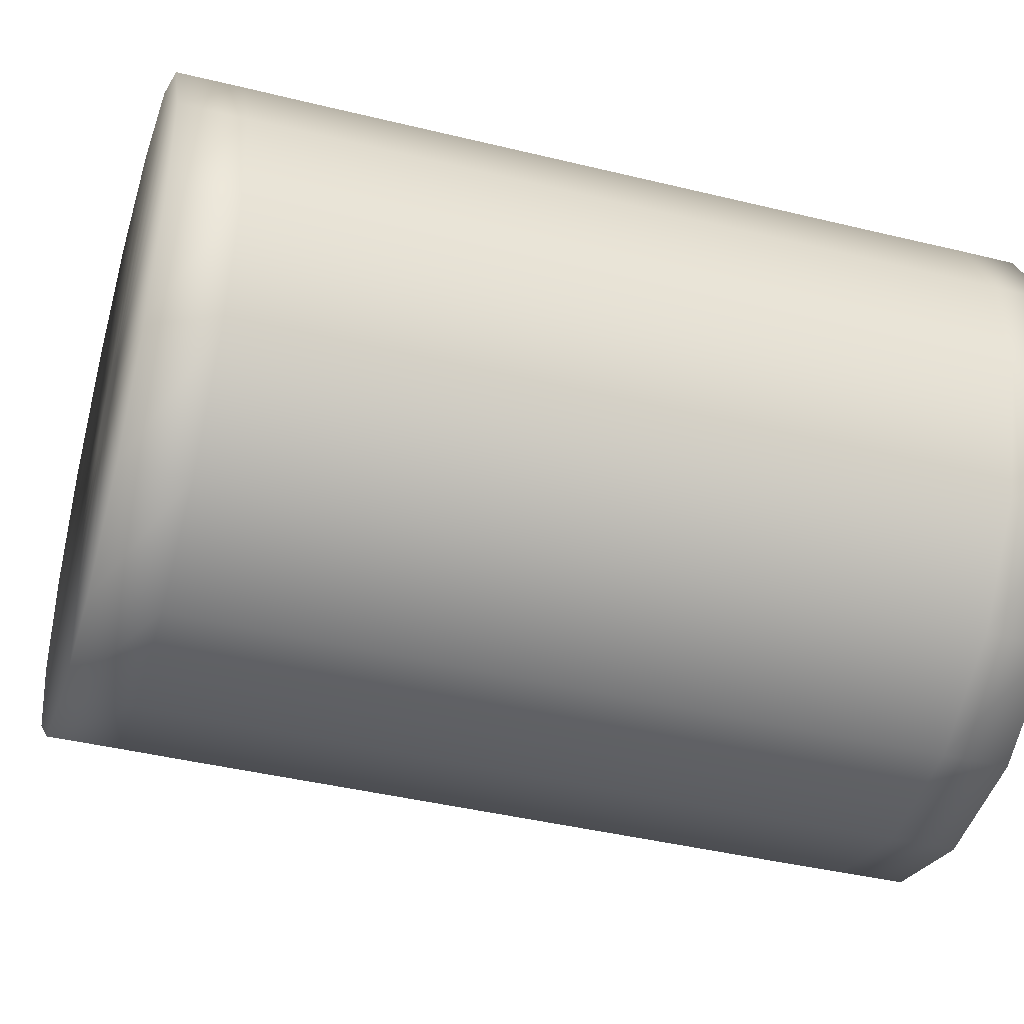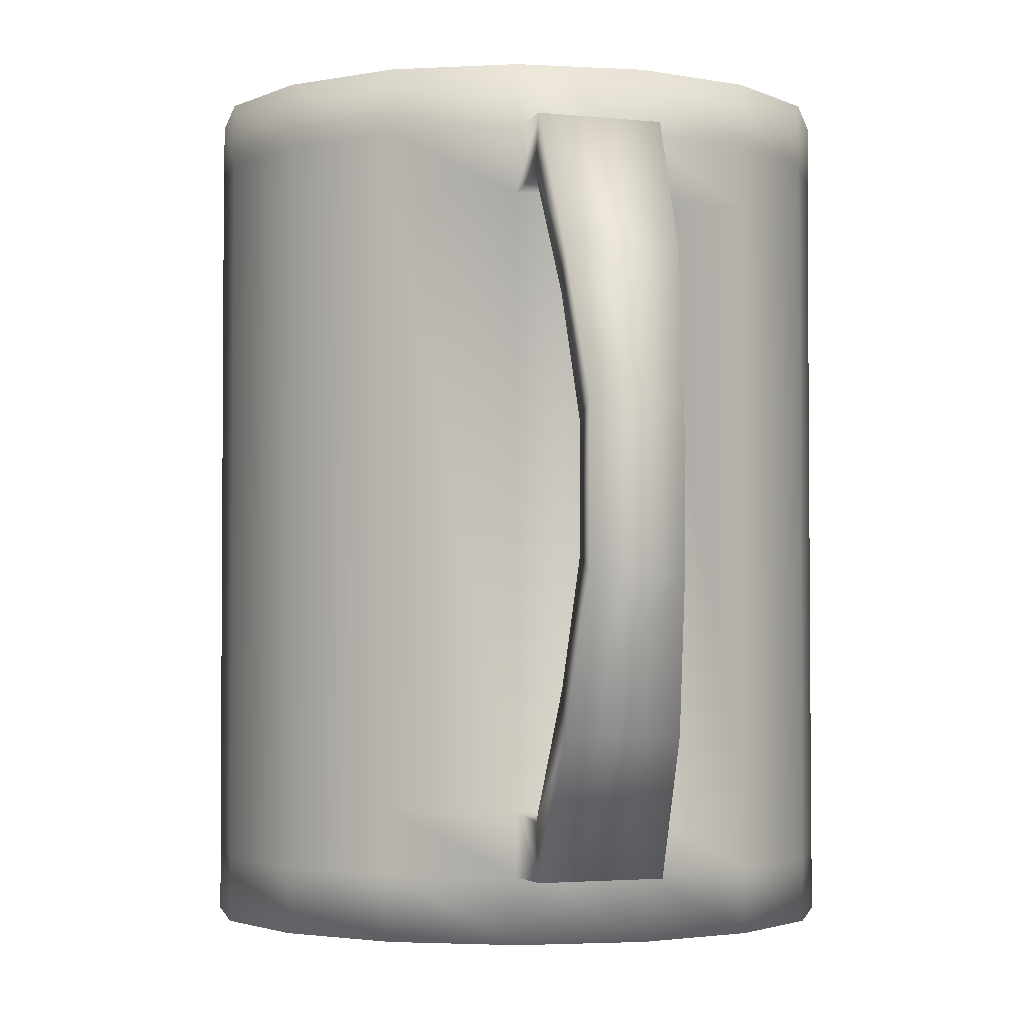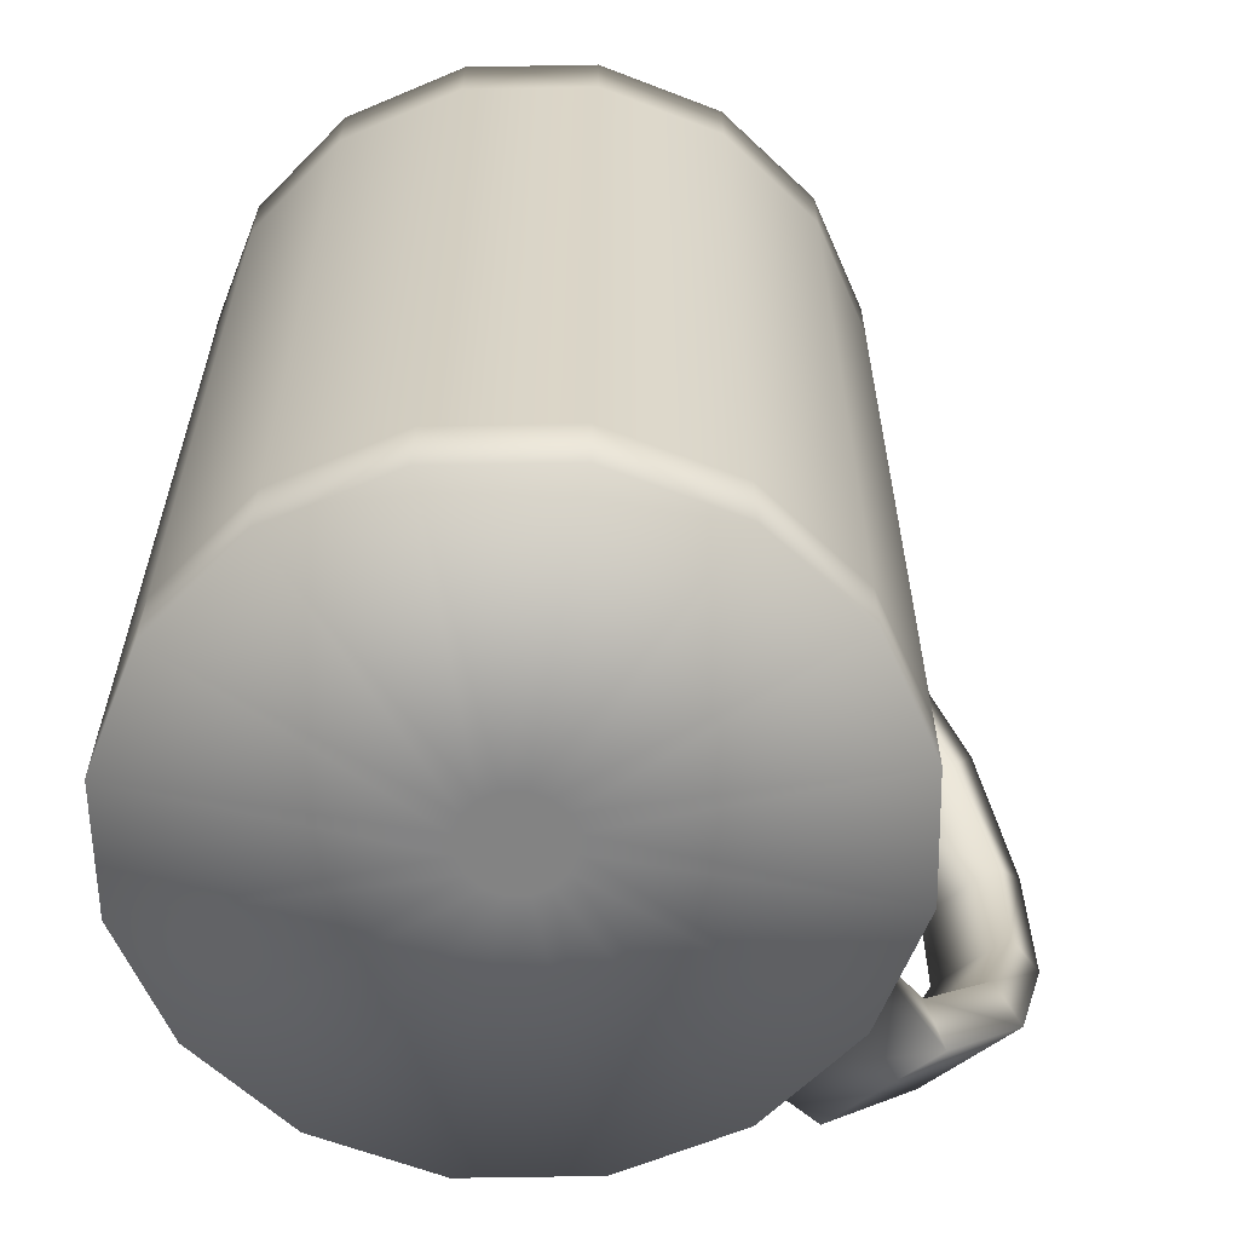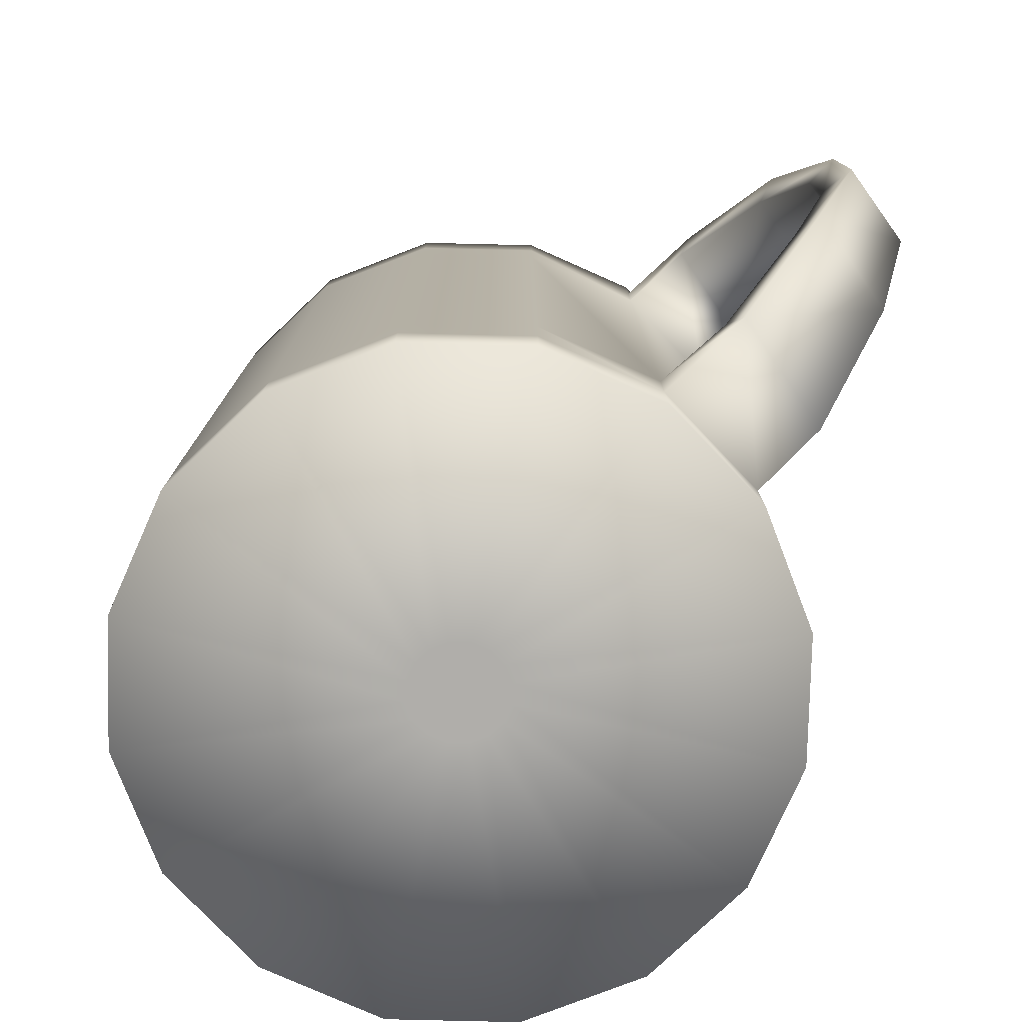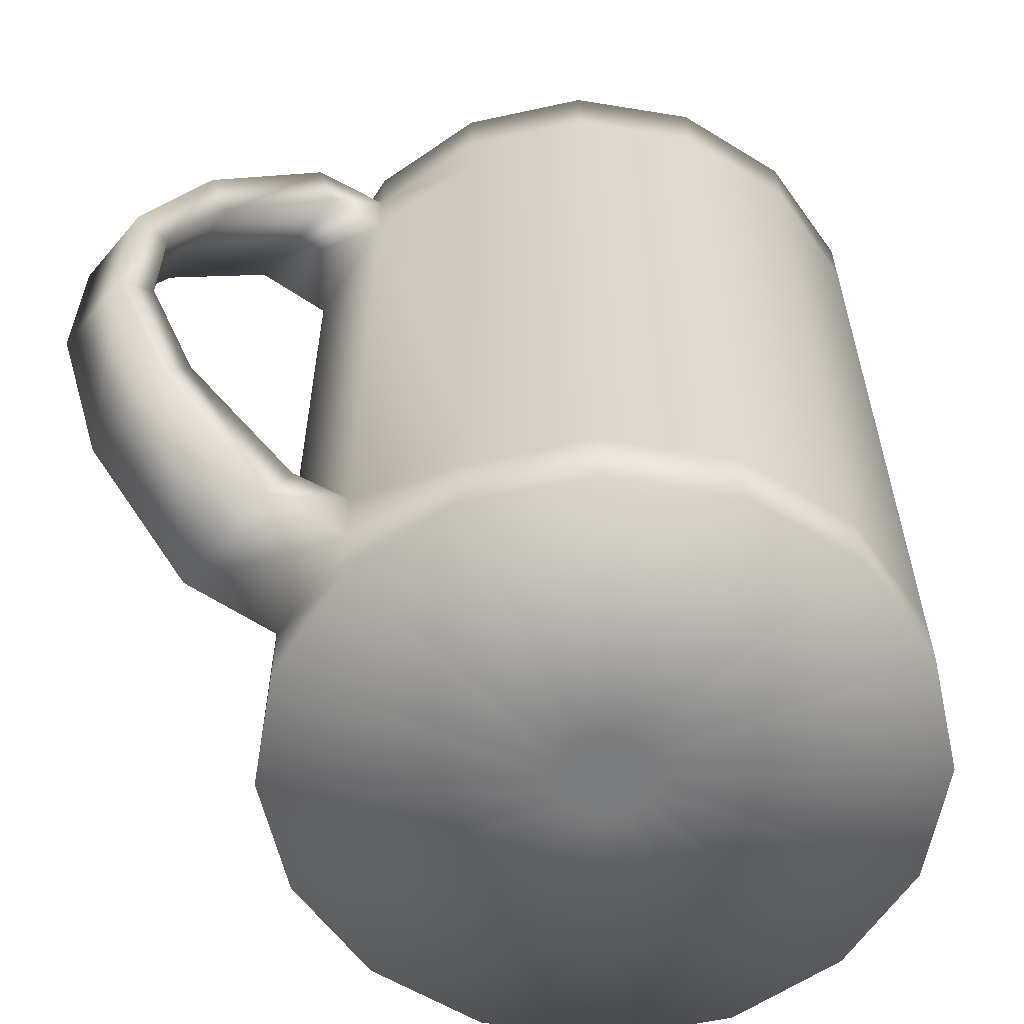
<metadata>
{"format":"obj","ext":"obj","renderer":"f3d","projection":"perspective","resolution":1024,"background":"white","views":[{"elev":-41.7,"azim":73.5,"up":"+Z"},{"elev":-2.6,"azim":-60.8,"up":"+Y"},{"elev":-61.0,"azim":176.5,"up":"+Y"},{"elev":-78.0,"azim":-95.9,"up":"+Y"},{"elev":-58.9,"azim":8.3,"up":"+Y"}]}
</metadata>
<code>
o model_0.021
v -0.8755 -0.3052 1.187
v -3.519 -0.3055 4.551
v -1.066 -0.3056 0.9671
v -4.793 -0.3062 3.064
v -1.156 -0.3072 0.6947
v -5.403 -0.3047 1.201
v -1.129 -0.3054 0.4075
v -5.249 -0.3052 -0.7516
v -0.9983 -0.3065 0.1469
v -4.359 -0.3056 -2.496
v -0.7788 -0.3052 -0.0354
v -2.873 -0.3061 -3.765
v -0.5034 -0.3058 -0.1251
v -1.015 -0.3071 -4.372
v -0.2186 -0.3057 -0.09851
v 0.9432 -0.3074 -4.221
v 0.04253 -0.3059 0.02783
v 2.679 -0.3071 -3.332
v 0.221 -0.3052 0.2457
v 3.953 -0.3064 -1.845
v 0.3112 -0.3061 0.5185
v 4.563 -0.3055 0.01819
v 0.2892 -0.3047 0.812
v 4.409 -0.3049 1.971
v 0.1603 -0.3078 1.061
v 3.519 -0.3046 3.715
v -0.06111 -0.305 1.255
v 2.033 -0.3065 4.985
v -0.3296 -0.3053 1.34
v 0.1749 -0.3055 5.592
v -0.6215 -0.3069 1.318
v -1.776 -0.3061 5.436
v -0.8755 -0.3052 1.187
v -3.519 -0.3055 4.551
v -4.796 0.702 3.058
v -5.401 0.7043 1.201
v -5.246 0.7037 -0.7515
v -4.357 0.7034 -2.496
v -2.87 0.7028 -3.765
v -1.012 0.7018 -4.372
v 0.9387 0.7025 -4.216
v 2.682 0.7043 -3.332
v 3.956 0.7025 -1.845
v 4.566 0.7034 0.01831
v 4.406 0.7033 1.965
v 3.522 0.7043 3.715
v 2.035 0.7024 4.985
v 0.1725 0.7027 5.586
v -1.774 0.7028 5.436
v -3.522 0.7027 4.545
v -5.404 1.68 1.199
v -5.245 1.681 -0.7469
v -4.361 1.68 -2.498
v -2.874 1.679 -3.767
v -1.011 1.681 -4.368
v 0.942 1.678 -4.223
v 2.683 1.681 -3.327
v 3.957 1.679 -1.84
v 4.562 1.68 0.01627
v 4.408 1.68 1.969
v 3.518 1.68 3.713
v 2.031 1.679 4.983
v 0.1737 1.68 5.59
v -1.777 1.679 5.434
v -3.521 1.68 4.549
v -5.242 11.03 -0.751
v -4.36 11.03 -2.49
v -2.871 11.03 -3.771
v -1.008 11.03 -4.372
v 0.938 11.03 -4.223
v 2.686 11.03 -3.331
v 3.96 11.03 -1.844
v 4.558 11.03 0.01682
v 4.411 11.03 1.965
v 3.521 11.03 3.709
v 2.034 11.03 4.978
v 0.1697 11.03 5.591
v -1.781 11.03 5.435
v -3.525 11.03 4.55
v -4.356 12.01 -2.497
v -2.87 12.01 -3.767
v -1.012 12.01 -4.374
v 0.9392 12.01 -4.218
v 2.682 12.01 -3.333
v 3.956 12.01 -1.846
v 4.559 12.01 0.02136
v 4.412 12.01 1.969
v 3.522 12.01 3.714
v 2.035 12.01 4.983
v 0.1729 12.01 5.584
v -1.78 12.01 5.439
v -3.521 12.01 4.543
v -2.868 13 -3.764
v -1.01 13 -4.371
v 0.9409 13 -4.215
v 2.684 13 -3.331
v 3.958 13 -1.844
v 4.563 13 0.01264
v 4.409 13 1.965
v 3.519 13 3.71
v 2.037 13 4.986
v 0.1746 13 5.586
v -1.783 13 5.435
v -3.52 13 4.546
v -2.668 13 -3.398
v -0.964 13 -3.953
v 0.8271 13 -3.813
v 2.421 13 -3.003
v 3.589 13 -1.633
v 4.143 13 0.06452
v 4 13 1.855
v 3.192 13 3.447
v 1.825 13 4.618
v 0.1214 13 5.174
v -1.663 13 5.028
v -3.263 13 4.223
v -4.027 13 -2.232
v -4.355 13 -2.495
v -4.842 13 -0.6354
v -5.244 13 -0.7505
v -4.979 13 1.15
v -5.398 13 1.202
v -4.431 13 2.854
v -4.794 13 3.059
v -3.263 13 4.223
v -3.52 13 4.546
v -5.246 12.01 -0.7534
v -5.4 12.01 1.2
v -4.79 12.01 3.063
v -3.521 12.01 4.543
v -5.397 11.03 1.202
v -4.792 11.03 3.058
v -4.795 1.679 3.062
v -3.521 1.68 4.549
v -3.525 11.03 4.55
v -0.06111 -0.305 1.255
v -0.3296 -0.3053 1.34
v 0.1603 -0.3078 1.061
v -0.1947 -0.3056 1.158
v 0.2892 -0.3047 0.812
v -0.122 -0.3056 0.8168
v 0.3112 -0.3061 0.5185
v -0.09209 -0.3055 0.4454
v 0.221 -0.3052 0.2457
v -0.1087 -0.3053 0.09802
v 0.04253 -0.3059 0.02783
v -0.2186 -0.3057 -0.09851
v -0.7243 -0.3058 1.116
v -0.7478 -0.3046 0.774
v -0.718 -0.3046 0.4027
v -0.6383 -0.3055 0.0564
v -0.5034 -0.3058 -0.1251
v -1.066 -0.3056 0.9671
v -1.156 -0.3072 0.6947
v -1.129 -0.3054 0.4075
v -0.9983 -0.3065 0.1469
v -0.7788 -0.3052 -0.0354
v -0.6215 -0.3069 1.318
v -3.263 13 4.223
v -3.332 -0.02561 4.3
v -4.431 13 2.854
v -4.519 -0.02719 2.904
v -4.979 13 1.15
v -5.084 -0.02568 1.162
v -4.842 13 -0.6354
v -4.946 -0.02588 -0.666
v -4.027 13 -2.232
v -4.113 -0.02586 -2.297
v -2.668 13 -3.398
v -2.719 -0.02451 -3.488
v -0.964 13 -3.953
v -0.9755 -0.02657 -4.062
v 0.8271 13 -3.813
v 0.8509 -0.02507 -3.917
v 2.421 13 -3.003
v 2.489 -0.02695 -3.089
v 3.589 13 -1.633
v 3.682 -0.02464 -1.686
v 4.143 13 0.06452
v 4.247 -0.02615 0.05603
v 4 13 1.855
v 4.109 -0.02596 1.884
v 3.192 13 3.447
v 3.276 -0.02598 3.515
v 1.825 13 4.618
v 1.881 -0.02732 4.706
v 0.1214 13 5.174
v 0.1379 -0.02526 5.28
v -1.663 13 5.028
v -1.689 -0.02677 5.135
v -3.263 13 4.223
v -3.332 -0.02561 4.3
v -1.06 0.1145 0.9679
v -1.15 0.1153 0.6951
v -1.13 0.1156 0.4132
v -0.9993 0.1146 0.1526
v -0.7847 0.1151 -0.03628
v -0.5093 0.1146 -0.1259
v -0.2175 0.1137 -0.1043
v 0.03667 0.1144 0.02695
v 0.2269 0.1148 0.2465
v 0.3171 0.114 0.5192
v 0.2902 0.1146 0.8061
v 0.1594 0.1157 1.067
v -0.05519 0.1151 1.256
v -0.3306 0.1157 1.345
v -0.6155 0.1131 1.319
v -0.8765 0.1158 1.192
v -0.05519 0.1151 1.256
v 0.1594 0.1157 1.067
v -0.3306 0.1157 1.345
v -0.1957 0.1154 1.164
v -0.7253 0.1153 1.122
v -0.1229 0.1155 0.8225
v -0.7468 0.1147 0.7682
v -0.09308 0.1155 0.4512
v -0.7169 0.1148 0.3968
v -0.1146 0.115 0.09714
v -0.6441 0.1149 0.05551
v -0.2175 0.1137 -0.1043
v -0.5093 0.1146 -0.1259
v -0.9993 0.1146 0.1526
v -1.13 0.1156 0.4132
v -1.15 0.1153 0.6951
v -1.06 0.1145 0.9679
v -0.6155 0.1131 1.319
v -4.796 0.702 3.058
v -3.522 0.7027 4.545
v -4.795 1.679 3.062
v -3.521 1.68 4.549
v -3.521 12.01 4.543
v -4.79 12.01 3.063
v -3.525 11.03 4.55
v -4.792 11.03 3.058
v 0.2902 0.1146 0.8061
v 0.3171 0.114 0.5192
v 0.2269 0.1148 0.2465
v 0.03667 0.1144 0.02695
v -4.792 11.03 3.058
v -3.525 11.03 4.55
v -5.716 11.1 3.886
v -4.245 11.1 5.145
v -6.94 9.112 4.975
v -5.75 9.112 6.02
v -7.472 7.244 5.541
v -6.44 7.242 6.457
v -6.435 5.468 6.453
v -6.855 5.176 6.825
v -6.004 2.916 6.335
v -7.313 2.917 5.212
v -5.952 0.769 4.066
v -5.715 1.614 3.891
v -4.795 1.679 3.062
v -3.521 12.01 4.543
v -4.481 11.94 5.318
v -6.002 9.795 6.336
v -6.857 7.534 6.824
v -7.892 5.177 5.903
v -6.941 3.599 4.976
v -4.79 12.01 3.063
v -5.947 11.94 4.065
v -7.315 9.795 5.206
v -7.889 7.535 5.909
v -7.474 5.467 5.543
v -4.792 11.03 3.058
v -5.716 11.1 3.886
v -6.94 9.112 4.975
v -7.472 7.244 5.541
v -4.796 0.702 3.058
v -3.522 0.7027 4.545
v -4.48 0.7682 5.325
v -3.521 1.68 4.549
v -4.242 1.614 5.139
v -5.715 1.614 3.891
v -6.941 3.599 4.976
v -5.745 3.599 6.017
v -7.474 5.467 5.543
v -0.8755 -0.3052 1.187
v -0.8765 0.1158 1.192
v -0.8765 0.1158 1.192
v -0.7847 0.1151 -0.03628
v -3.522 0.7027 4.545
v -4.795 1.679 3.062
f 1 2 3
f 2 4 3
f 3 4 5
f 4 6 5
f 5 6 7
f 6 8 7
f 7 8 9
f 8 10 9
f 9 10 11
f 10 12 11
f 11 12 13
f 12 14 13
f 13 14 15
f 14 16 15
f 15 16 17
f 16 18 17
f 17 18 19
f 18 20 19
f 19 20 21
f 20 22 21
f 21 22 23
f 22 24 23
f 23 24 25
f 24 26 25
f 25 26 27
f 26 28 27
f 27 28 29
f 28 30 29
f 29 30 31
f 30 32 31
f 31 32 33
f 32 34 33
f 2 35 4
f 35 36 4
f 4 36 6
f 36 37 6
f 6 37 8
f 37 38 8
f 8 38 10
f 38 39 10
f 10 39 12
f 39 40 12
f 12 40 14
f 40 41 14
f 14 41 16
f 41 42 16
f 16 42 18
f 42 43 18
f 18 43 20
f 43 44 20
f 20 44 22
f 44 45 22
f 22 45 24
f 45 46 24
f 24 46 26
f 46 47 26
f 26 47 28
f 47 48 28
f 28 48 30
f 48 49 30
f 30 49 32
f 49 50 32
f 32 50 34
f 35 51 36
f 51 52 36
f 36 52 37
f 52 53 37
f 37 53 38
f 53 54 38
f 38 54 39
f 54 55 39
f 39 55 40
f 55 56 40
f 40 56 41
f 56 57 41
f 41 57 42
f 57 58 42
f 42 58 43
f 58 59 43
f 43 59 44
f 59 60 44
f 44 60 45
f 60 61 45
f 45 61 46
f 61 62 46
f 46 62 47
f 62 63 47
f 47 63 48
f 63 64 48
f 48 64 49
f 64 65 49
f 49 65 50
f 51 66 52
f 66 67 52
f 52 67 53
f 67 68 53
f 53 68 54
f 68 69 54
f 54 69 55
f 69 70 55
f 55 70 56
f 70 71 56
f 56 71 57
f 71 72 57
f 57 72 58
f 72 73 58
f 58 73 59
f 73 74 59
f 59 74 60
f 74 75 60
f 60 75 61
f 75 76 61
f 61 76 62
f 76 77 62
f 62 77 63
f 77 78 63
f 63 78 64
f 78 79 64
f 64 79 65
f 66 80 67
f 80 81 67
f 67 81 68
f 81 82 68
f 68 82 69
f 82 83 69
f 69 83 70
f 83 84 70
f 70 84 71
f 84 85 71
f 71 85 72
f 85 86 72
f 72 86 73
f 86 87 73
f 73 87 74
f 87 88 74
f 74 88 75
f 88 89 75
f 75 89 76
f 89 90 76
f 76 90 77
f 90 91 77
f 77 91 78
f 91 92 78
f 78 92 79
f 80 93 81
f 93 94 81
f 81 94 82
f 94 95 82
f 82 95 83
f 95 96 83
f 83 96 84
f 96 97 84
f 84 97 85
f 97 98 85
f 85 98 86
f 98 99 86
f 86 99 87
f 99 100 87
f 87 100 88
f 100 101 88
f 88 101 89
f 101 102 89
f 89 102 90
f 102 103 90
f 90 103 91
f 103 104 91
f 91 104 92
f 93 105 94
f 105 106 94
f 94 106 95
f 106 107 95
f 95 107 96
f 107 108 96
f 96 108 97
f 108 109 97
f 97 109 98
f 109 110 98
f 98 110 99
f 110 111 99
f 99 111 100
f 111 112 100
f 100 112 101
f 112 113 101
f 101 113 102
f 113 114 102
f 102 114 103
f 114 115 103
f 103 115 104
f 115 116 104
f 105 93 117
f 93 118 117
f 117 118 119
f 118 120 119
f 119 120 121
f 120 122 121
f 121 122 123
f 122 124 123
f 123 124 125
f 124 126 125
f 93 80 118
f 80 127 118
f 118 127 120
f 127 128 120
f 120 128 122
f 128 129 122
f 122 129 124
f 129 130 124
f 124 130 126
f 80 66 127
f 66 131 127
f 127 131 128
f 131 132 128
f 128 132 129
f 66 51 131
f 51 133 131
f 131 133 132
f 133 134 132
f 132 134 135
f 136 137 138
f 137 139 138
f 138 139 140
f 139 141 140
f 140 141 142
f 141 143 142
f 142 143 144
f 143 145 144
f 144 145 146
f 145 147 146
f 139 148 141
f 148 149 141
f 141 149 143
f 149 150 143
f 143 150 145
f 150 151 145
f 145 151 147
f 151 152 147
f 148 153 149
f 153 154 149
f 149 154 150
f 154 155 150
f 150 155 151
f 155 156 151
f 151 156 152
f 156 157 152
f 153 148 158
f 148 137 158
f 159 160 161
f 160 162 161
f 161 162 163
f 162 164 163
f 163 164 165
f 164 166 165
f 165 166 167
f 166 168 167
f 167 168 169
f 168 170 169
f 169 170 171
f 170 172 171
f 171 172 173
f 172 174 173
f 173 174 175
f 174 176 175
f 175 176 177
f 176 178 177
f 177 178 179
f 178 180 179
f 179 180 181
f 180 182 181
f 181 182 183
f 182 184 183
f 183 184 185
f 184 186 185
f 185 186 187
f 186 188 187
f 187 188 189
f 188 190 189
f 189 190 191
f 190 192 191
f 160 193 162
f 193 194 162
f 162 194 164
f 194 195 164
f 164 195 166
f 195 196 166
f 166 196 168
f 196 197 168
f 168 197 170
f 197 198 170
f 170 198 172
f 198 199 172
f 172 199 174
f 199 200 174
f 174 200 176
f 200 201 176
f 176 201 178
f 201 202 178
f 178 202 180
f 202 203 180
f 180 203 182
f 203 204 182
f 182 204 184
f 204 205 184
f 184 205 186
f 205 206 186
f 186 206 188
f 206 207 188
f 188 207 190
f 207 208 190
f 190 208 192
f 209 210 211
f 210 212 211
f 211 212 213
f 212 214 213
f 213 214 215
f 214 216 215
f 215 216 217
f 216 218 217
f 217 218 219
f 218 220 219
f 219 220 221
f 221 222 219
f 222 223 219
f 219 223 217
f 223 224 217
f 217 224 215
f 224 225 215
f 215 225 213
f 225 226 213
f 213 226 211
f 227 228 229
f 228 230 229
f 231 232 233
f 232 234 233
f 210 235 212
f 235 214 212
f 235 236 214
f 236 216 214
f 236 237 216
f 237 218 216
f 237 238 218
f 238 220 218
f 239 240 241
f 240 242 241
f 241 242 243
f 242 244 243
f 243 244 245
f 244 246 245
f 245 246 247
f 246 248 247
f 247 248 249
f 248 250 249
f 249 250 251
f 250 252 251
f 251 252 253
f 240 254 242
f 254 255 242
f 242 255 244
f 255 256 244
f 244 256 246
f 256 257 246
f 246 257 248
f 257 258 248
f 248 258 250
f 258 259 250
f 250 259 252
f 254 260 255
f 260 261 255
f 255 261 256
f 261 262 256
f 256 262 257
f 262 263 257
f 257 263 258
f 263 264 258
f 258 264 259
f 260 265 261
f 265 266 261
f 261 266 262
f 266 267 262
f 262 267 263
f 267 268 263
f 263 268 264
f 253 269 251
f 269 270 251
f 251 270 271
f 270 272 271
f 271 272 273
f 272 274 273
f 273 274 275
f 271 273 276
f 273 275 276
f 276 275 277
f 277 247 276
f 247 249 276
f 276 249 271
f 249 251 271
f 137 148 139
f 158 278 153
f 160 279 193
f 226 225 280
f 222 221 281
f 35 133 51
f 2 282 35
f 272 283 274
f 245 247 277

</code>
